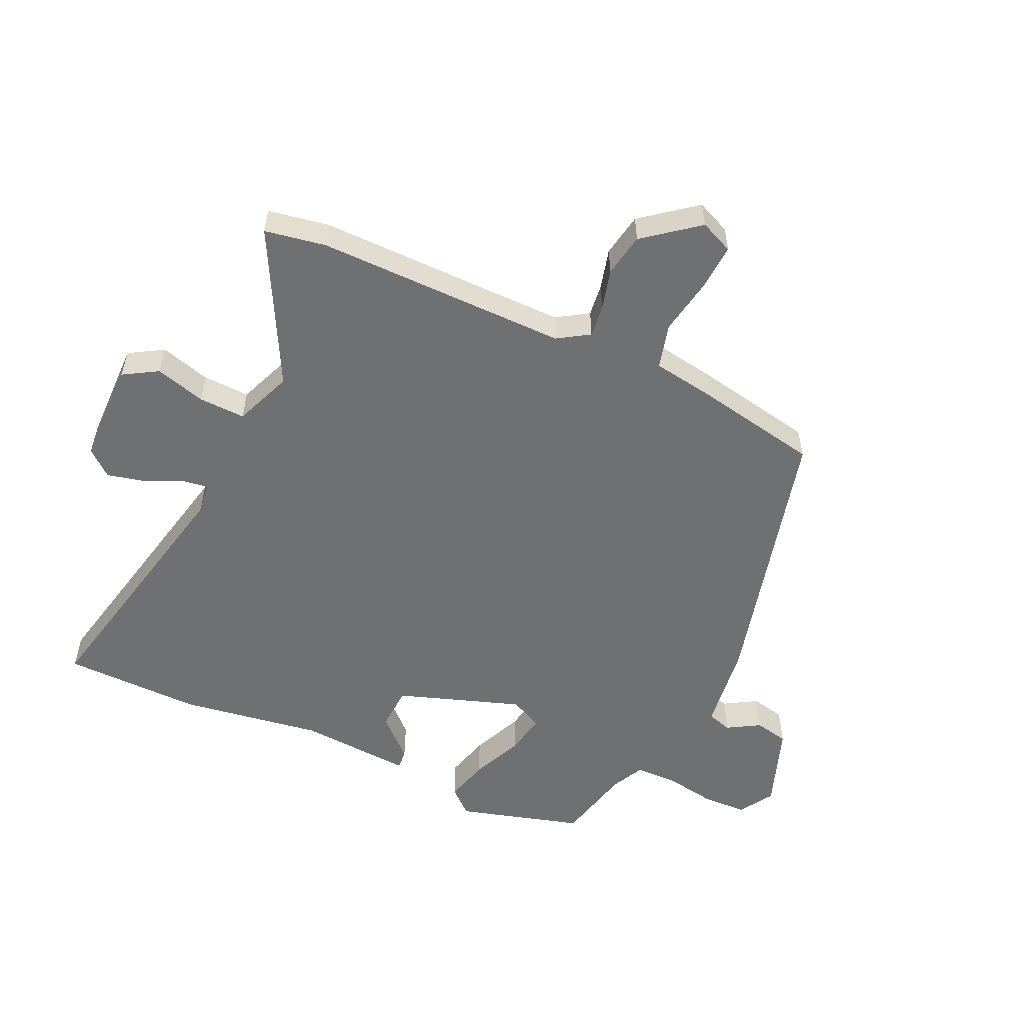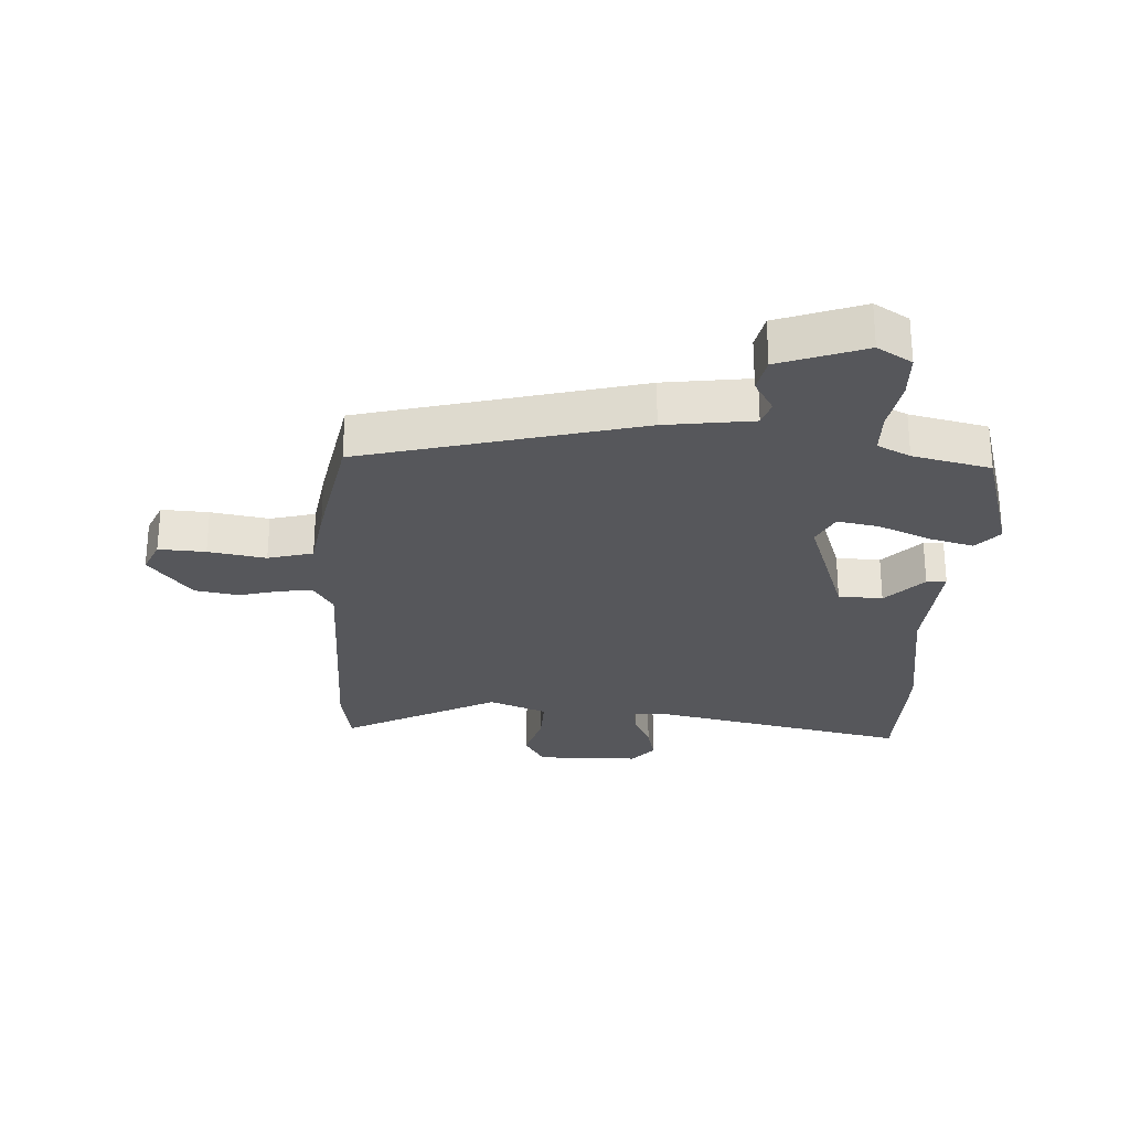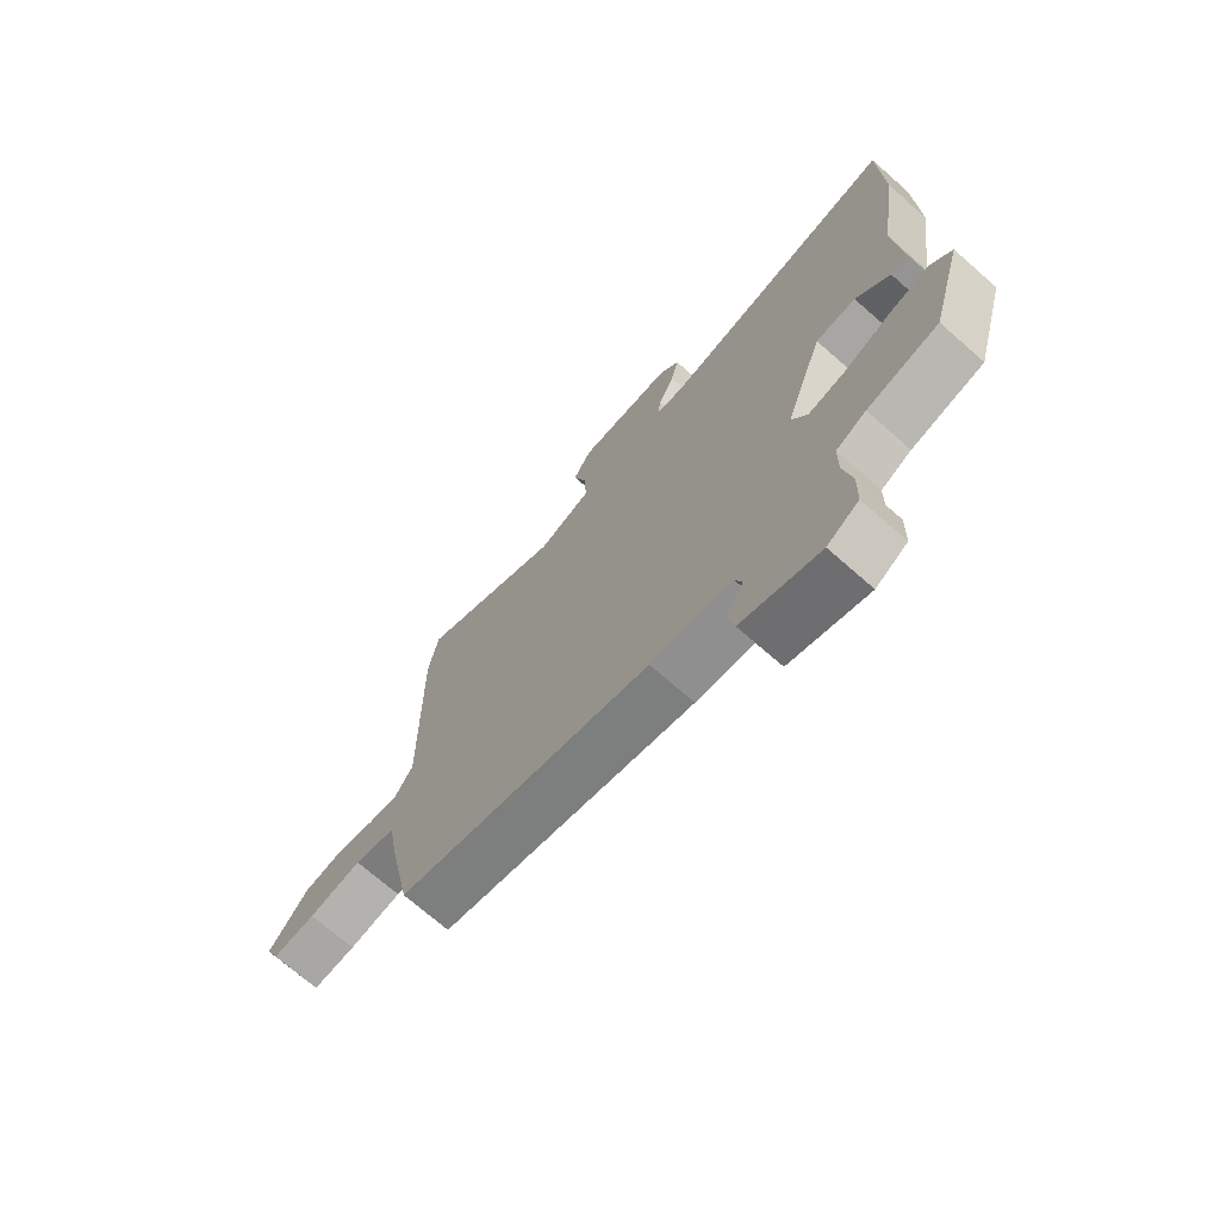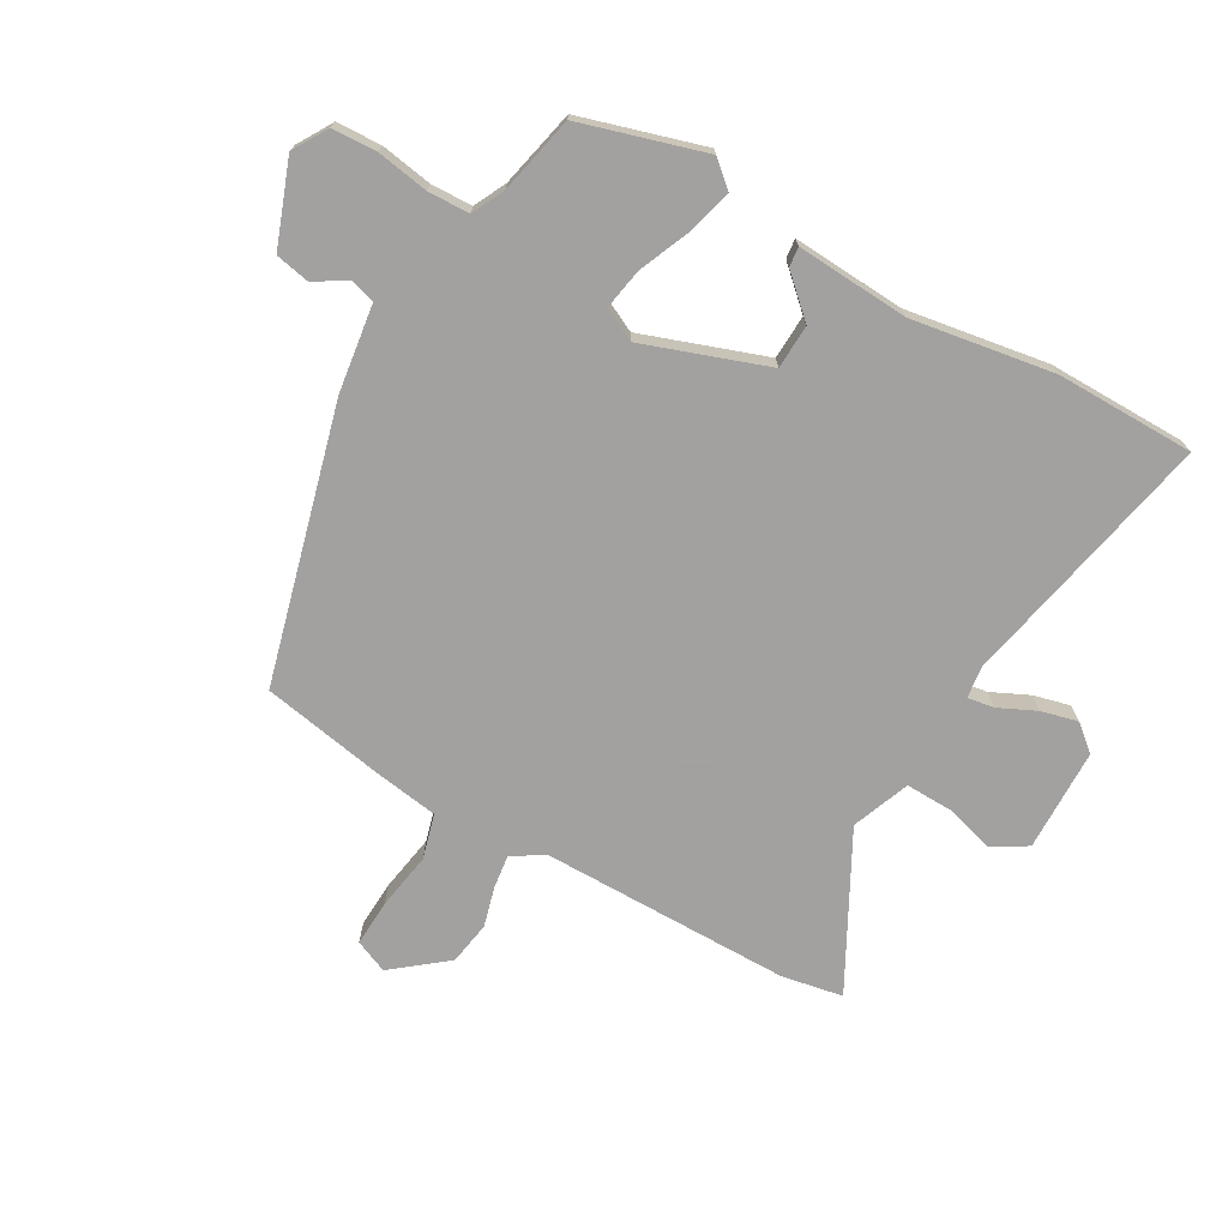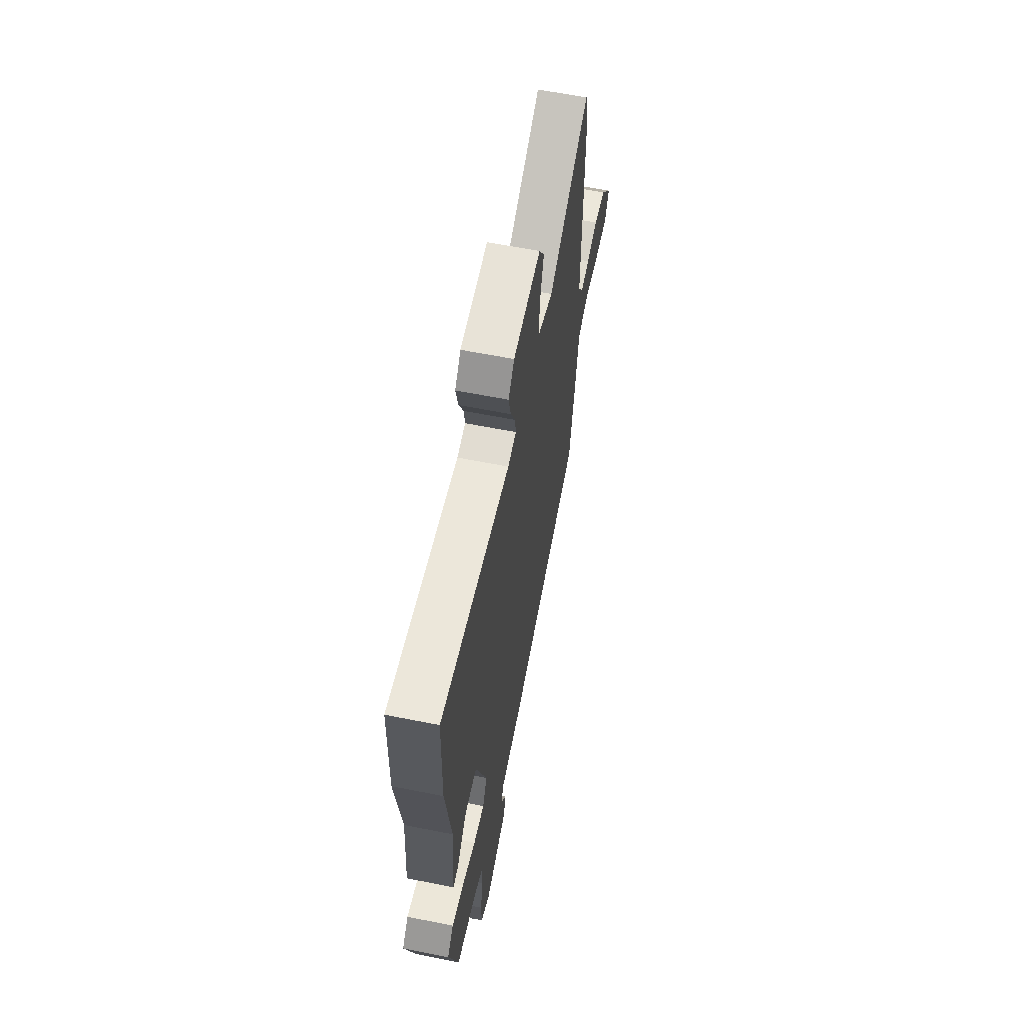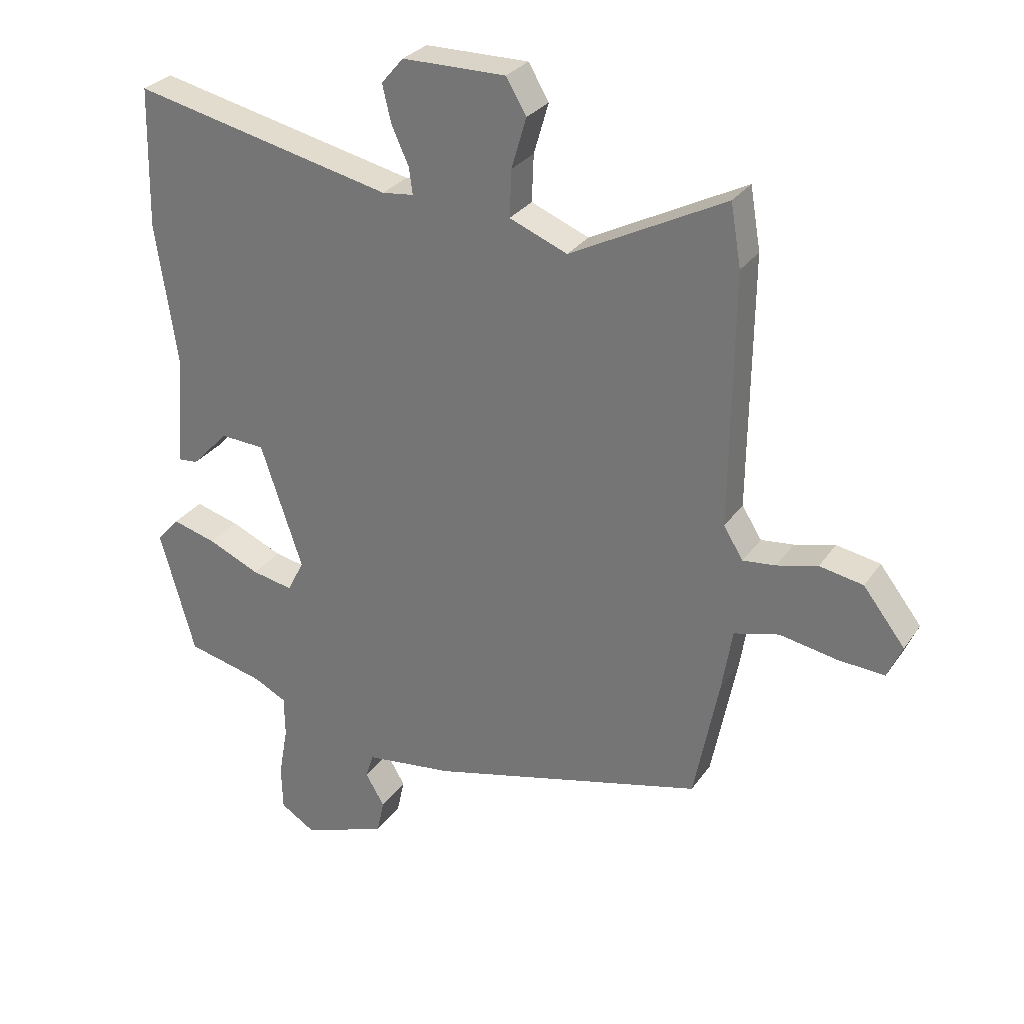
<metadata>
{"format":"obj","ext":"obj","renderer":"f3d","projection":"perspective","resolution":1024,"background":"white","views":[{"elev":-54.8,"azim":65.6,"up":"+Y"},{"elev":-27.1,"azim":177.4,"up":"+Y"},{"elev":-71.5,"azim":-131.2,"up":"+Z"},{"elev":-72.3,"azim":-118.8,"up":"+Y"},{"elev":62.0,"azim":-78.6,"up":"+Z"},{"elev":28.9,"azim":27.8,"up":"+Z"}]}
</metadata>
<code>
v -0.503 0.07 0.363
v -0.498 0.07 0.589
v -0.074 0.07 0.495
v -0.023 0.07 0.501
v -0.029 0.07 0.544
v -0.057 0.07 0.606
v -0.071 0.07 0.666
v -0.035 0.07 0.708
v 0.133 0.07 0.709
v 0.166 0.07 0.653
v 0.142 0.07 0.571
v 0.139 0.07 0.495
v 0.233 0.07 0.457
v 0.485 0.07 0.586
v 0.502 0.07 0.486
v 0.497 0.07 0.076
v 0.529 0.07 0.025
v 0.582 0.07 0.031
v 0.648 0.07 0.048
v 0.719 0.07 0.035
v 0.787 0.07 -0.053
v 0.763 0.07 -0.107
v 0.687 0.07 -0.102
v 0.594 0.07 -0.085
v 0.521 0.07 -0.104
v 0.504 0.07 -0.207
v 0.464 0.07 -0.409
v 0.017 0.07 -0.521
v -0.126 0.07 -0.539
v -0.139 0.07 -0.579
v -0.108 0.07 -0.632
v -0.12 0.07 -0.688
v -0.258 0.07 -0.737
v -0.314 0.07 -0.702
v -0.316 0.07 -0.629
v -0.301 0.07 -0.545
v -0.302 0.07 -0.477
v -0.355 0.07 -0.45
v -0.481 0.07 -0.42
v -0.538 0.07 -0.217
v -0.501 0.07 -0.176
v -0.429 0.07 -0.196
v -0.345 0.07 -0.233
v -0.278 0.07 -0.246
v -0.251 0.07 -0.193
v -0.319 0.07 0.009
v -0.391 0.07 0.013
v -0.451 0.07 -0.05
v -0.483 0.07 -0.053
v -0.469 0.07 0.131
v -0.503 0 0.363
v -0.498 0 0.589
v -0.074 0 0.495
v -0.023 0 0.501
v -0.029 0 0.544
v -0.057 0 0.606
v -0.071 0 0.666
v -0.035 0 0.708
v 0.133 0 0.709
v 0.166 0 0.653
v 0.142 0 0.571
v 0.139 0 0.495
v 0.233 0 0.457
v 0.485 0 0.586
v 0.502 0 0.486
v 0.497 0 0.076
v 0.529 0 0.025
v 0.582 0 0.031
v 0.648 0 0.048
v 0.719 0 0.035
v 0.787 0 -0.053
v 0.763 0 -0.107
v 0.687 0 -0.102
v 0.594 0 -0.085
v 0.521 0 -0.104
v 0.504 0 -0.207
v 0.464 0 -0.409
v 0.017 0 -0.521
v -0.126 0 -0.539
v -0.139 0 -0.579
v -0.108 0 -0.632
v -0.12 0 -0.688
v -0.258 0 -0.737
v -0.314 0 -0.702
v -0.316 0 -0.629
v -0.301 0 -0.545
v -0.302 0 -0.477
v -0.355 0 -0.45
v -0.481 0 -0.42
v -0.538 0 -0.217
v -0.501 0 -0.176
v -0.429 0 -0.196
v -0.345 0 -0.233
v -0.278 0 -0.246
v -0.251 0 -0.193
v -0.319 0 0.009
v -0.391 0 0.013
v -0.451 0 -0.05
v -0.483 0 -0.053
v -0.469 0 0.131
f 47 48 49 50
f 1 2 3
f 50 1 3
f 47 50 3
f 46 47 3
f 45 46 3 4
f 41 42 43
f 40 41 43
f 39 40 43
f 38 39 43
f 37 38 43 44
f 36 37 44 45
f 34 35 36
f 33 34 36
f 32 33 36
f 31 32 36
f 30 31 36
f 36 45 4
f 30 36 4
f 29 30 4
f 28 29 4
f 27 28 4
f 26 27 4
f 25 26 4
f 22 23 24
f 21 22 24
f 20 21 24
f 19 20 24
f 18 19 24
f 17 18 24 25
f 13 14 15 16
f 25 4 5
f 17 25 5
f 16 17 5
f 13 16 5
f 12 13 5
f 9 10 11
f 9 11 12
f 8 9 12
f 7 8 12
f 6 7 12
f 5 6 12
f 100 99 98 97
f 53 52 51
f 53 51 100
f 53 100 97
f 53 97 96
f 54 53 96 95
f 93 92 91
f 93 91 90
f 93 90 89
f 93 89 88
f 94 93 88 87
f 95 94 87 86
f 86 85 84
f 86 84 83
f 86 83 82
f 86 82 81
f 86 81 80
f 54 95 86
f 54 86 80
f 54 80 79
f 54 79 78
f 54 78 77
f 54 77 76
f 54 76 75
f 74 73 72
f 74 72 71
f 74 71 70
f 74 70 69
f 74 69 68
f 75 74 68 67
f 66 65 64 63
f 55 54 75
f 55 75 67
f 55 67 66
f 55 66 63
f 55 63 62
f 61 60 59
f 62 61 59
f 62 59 58
f 62 58 57
f 62 57 56
f 62 56 55
f 1 51 52 2
f 2 52 53 3
f 3 53 54 4
f 4 54 55 5
f 5 55 56 6
f 6 56 57 7
f 7 57 58 8
f 8 58 59 9
f 9 59 60 10
f 10 60 61 11
f 11 61 62 12
f 12 62 63 13
f 13 63 64 14
f 14 64 65 15
f 15 65 66 16
f 16 66 67 17
f 17 67 68 18
f 18 68 69 19
f 19 69 70 20
f 20 70 71 21
f 21 71 72 22
f 22 72 73 23
f 23 73 74 24
f 24 74 75 25
f 25 75 76 26
f 26 76 77 27
f 27 77 78 28
f 28 78 79 29
f 29 79 80 30
f 30 80 81 31
f 31 81 82 32
f 32 82 83 33
f 33 83 84 34
f 34 84 85 35
f 35 85 86 36
f 36 86 87 37
f 37 87 88 38
f 38 88 89 39
f 39 89 90 40
f 40 90 91 41
f 41 91 92 42
f 42 92 93 43
f 43 93 94 44
f 44 94 95 45
f 45 95 96 46
f 46 96 97 47
f 47 97 98 48
f 48 98 99 49
f 49 99 100 50
f 50 100 51 1

</code>
